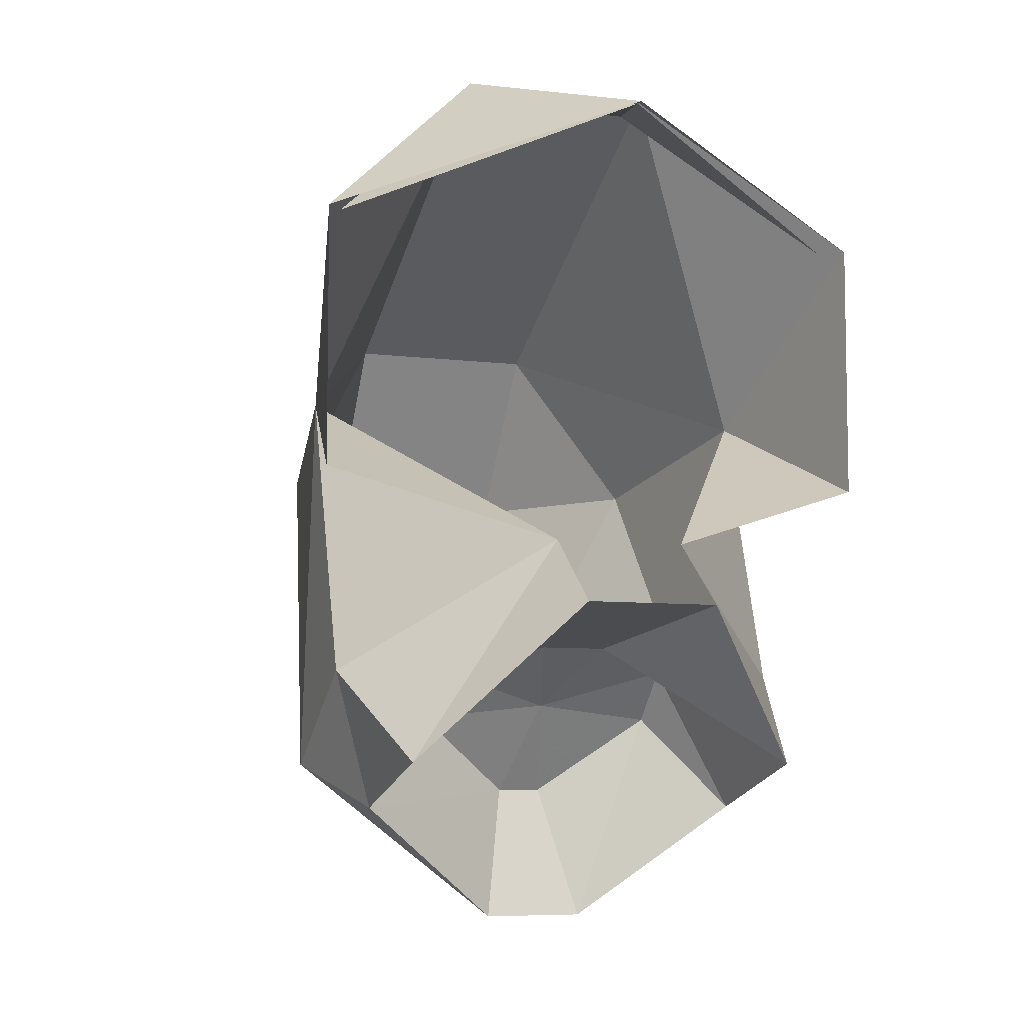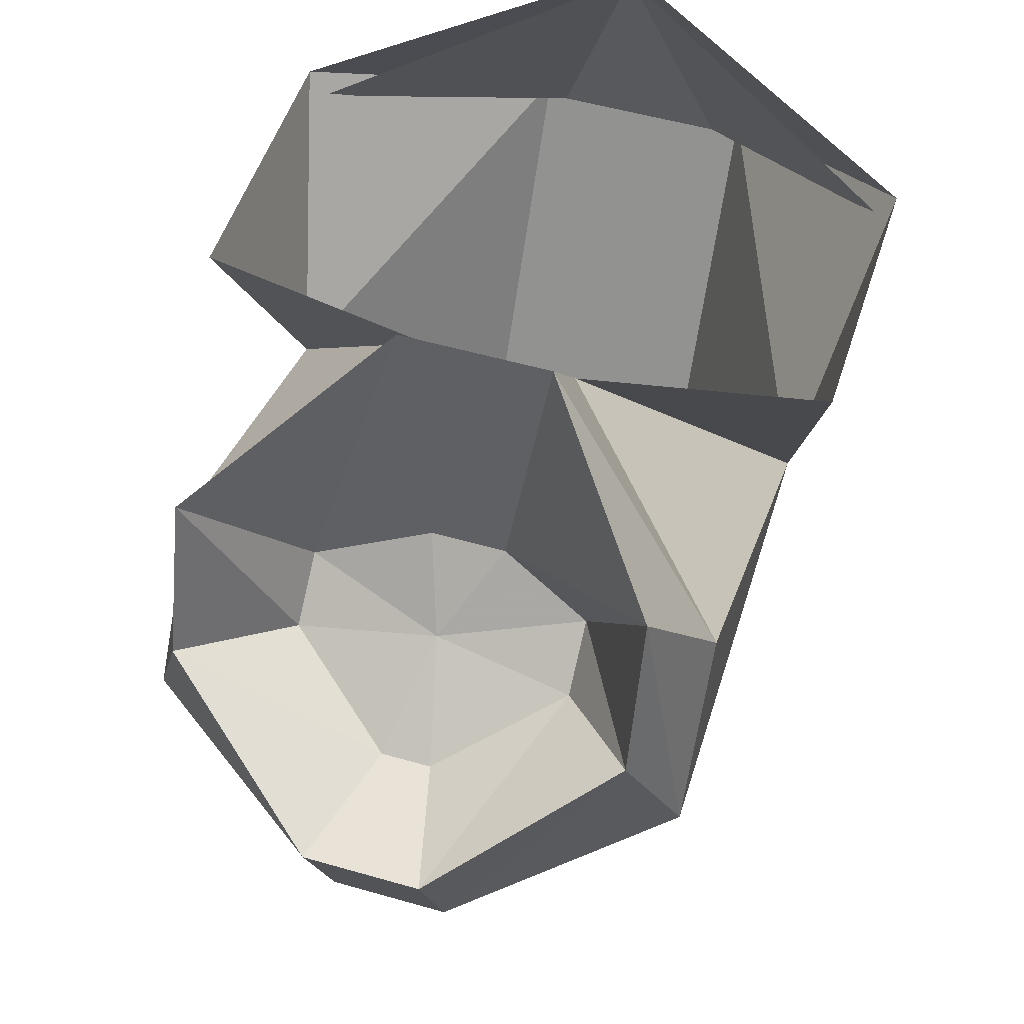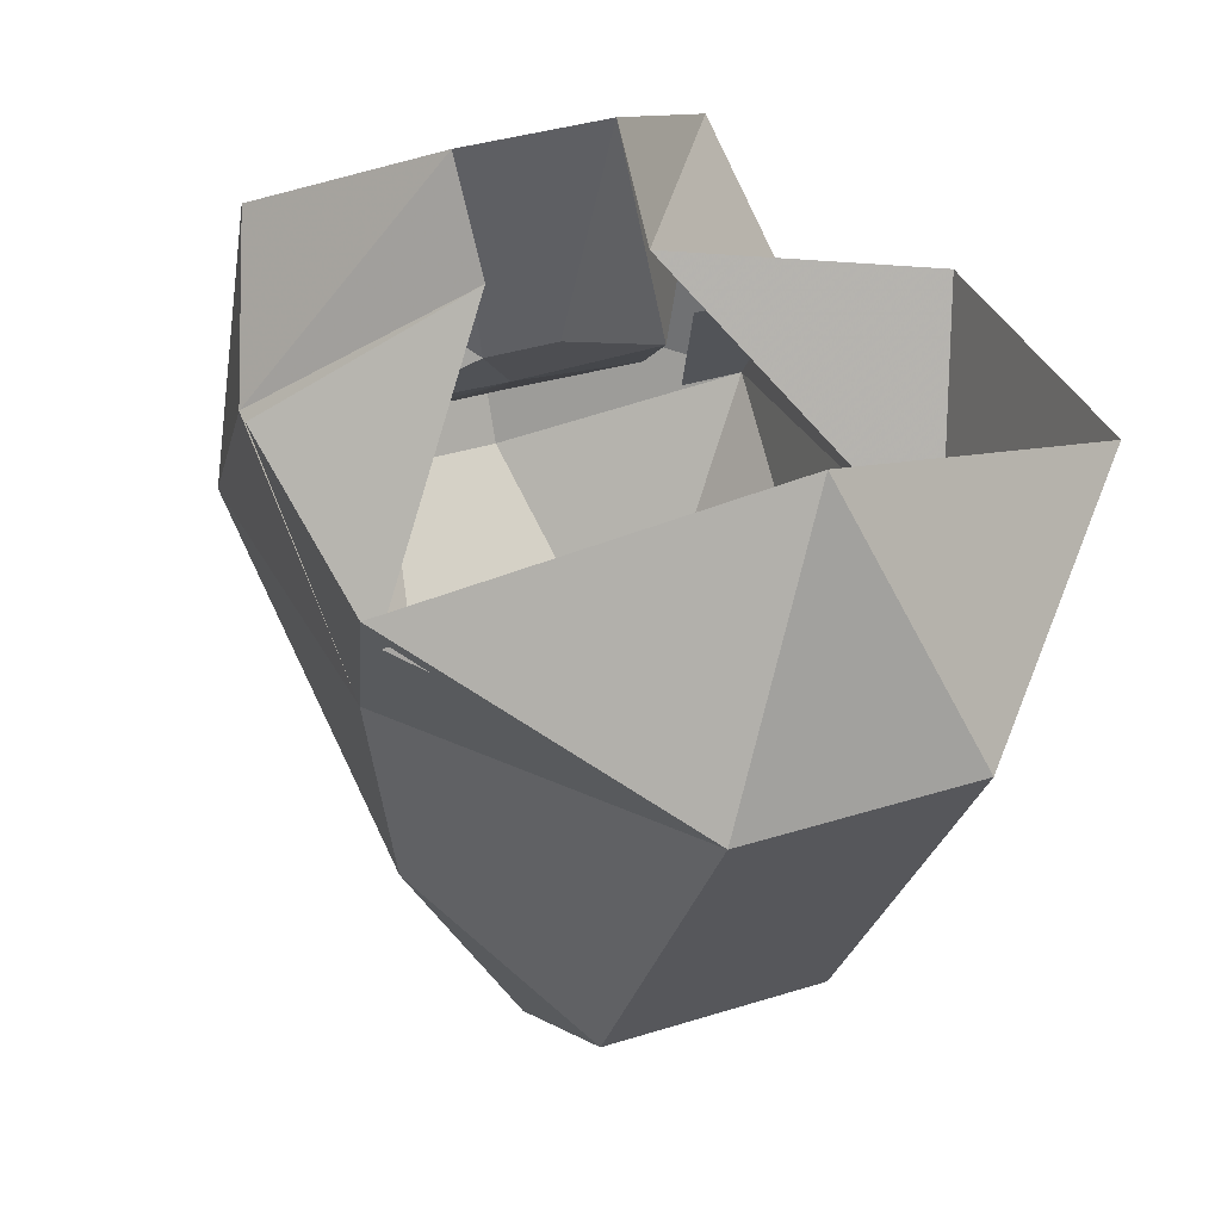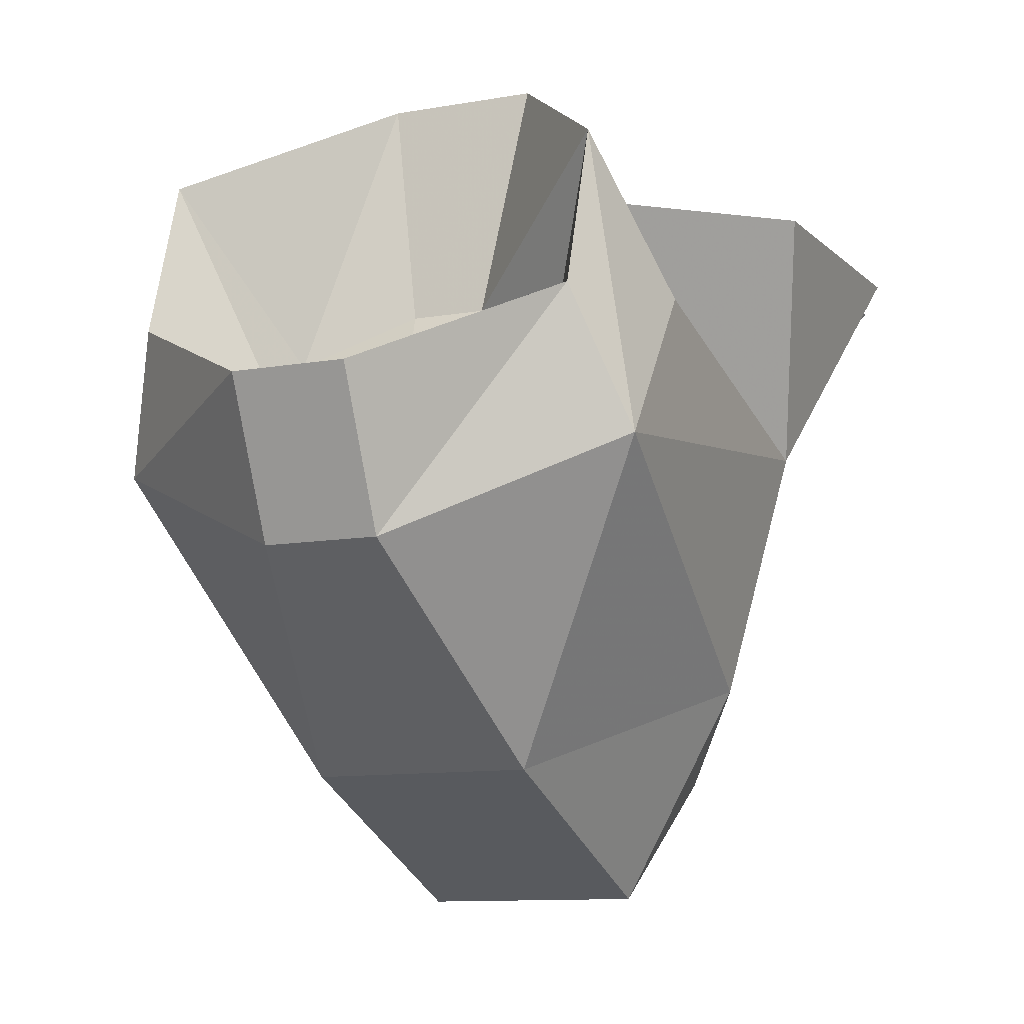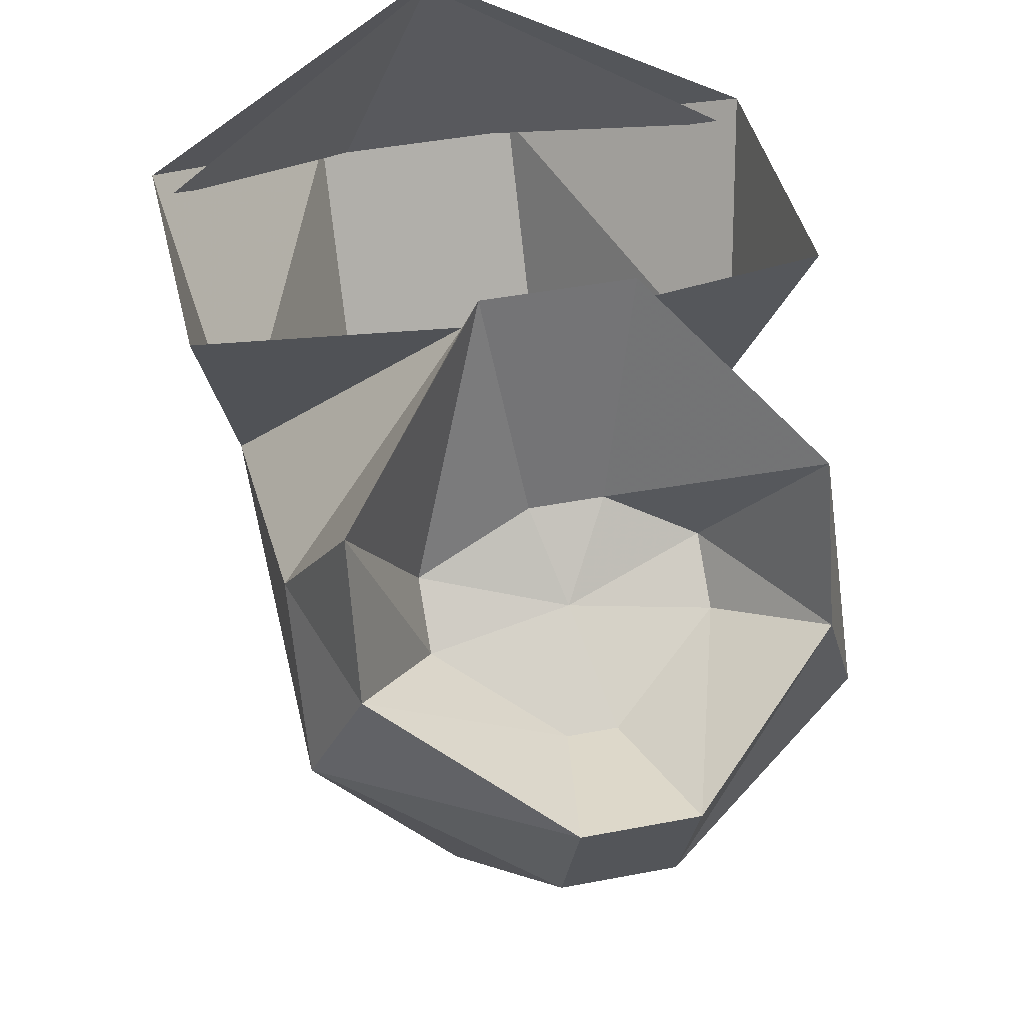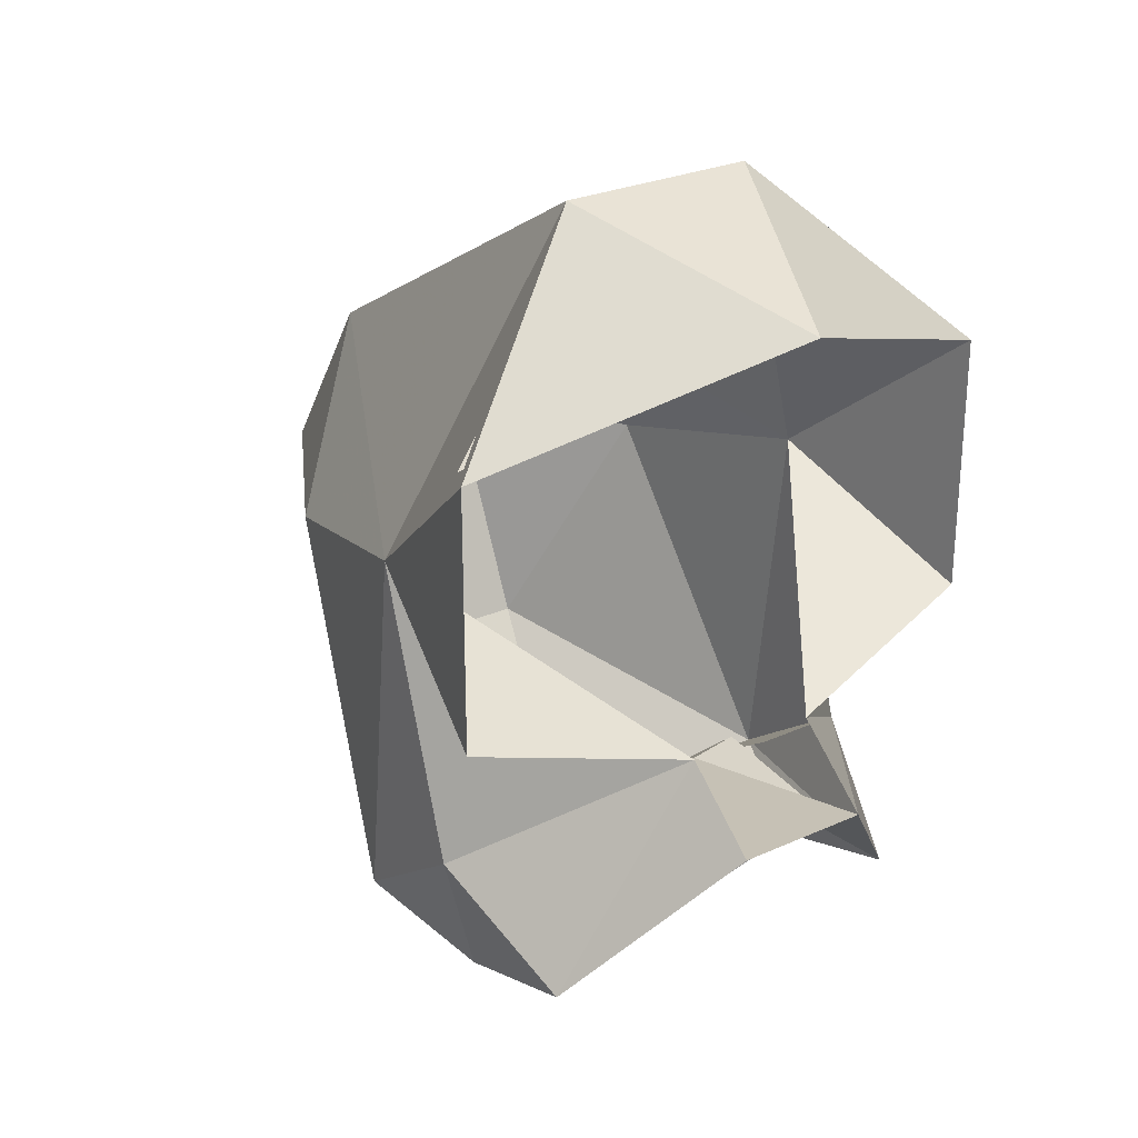
<metadata>
{"format":"obj","ext":"obj","renderer":"f3d","projection":"perspective","resolution":1024,"background":"white","views":[{"elev":-7.0,"azim":159.5,"up":"+Z"},{"elev":51.3,"azim":-162.5,"up":"+Y"},{"elev":36.6,"azim":-22.3,"up":"+Y"},{"elev":-10.2,"azim":-155.1,"up":"+Y"},{"elev":42.8,"azim":167.0,"up":"+Y"},{"elev":26.9,"azim":144.9,"up":"+Z"}]}
</metadata>
<code>
v 0 0.6172 0.5781
v 0.1328 0.2344 0.6797
v -0.1328 0.2344 0.6797
v -0.4766 0.3906 0.3984
v 0.4766 0.3906 0.3984
v 0.5 0.4375 -0.05469
v 0.5 0.4375 0.3984
v 0.4219 0.07812 0.1094
v 0.1016 0.4922 -0.1719
v 0.4219 0.2344 -0.3906
v 0.3516 0.4609 -0.5547
v 0.1016 0.6328 -0.2891
v 0.2188 0.1953 -0.3828
v 0.03906 0.2656 -0.3438
v -0.1328 0.6328 -0.2891
v -0.07812 0.2656 -0.3438
v -0.3516 0.4609 -0.5547
v -0.4219 0.2344 -0.3906
v -0.1328 0.4922 -0.1719
v -0.4219 0.07812 0.1094
v -0.5 0.4375 -0.05469
v -0.5 0.4375 0.3984
v -0.1719 0.2344 0.7109
v 0 0.6328 0.5781
v 0.1719 0.2344 0.7109
v 0.1719 -0.4375 0.3203
v 0.3516 -0.3125 0.01562
v 0.4219 0 -0.5547
v 0.2656 0.2344 -0.3906
v 0.3203 0 -0.5547
v -0.1016 -0.1562 -0.7344
v 0.07812 -0.1562 -0.7344
v 0.1719 -0.4609 -0.3906
v -0.1719 -0.4609 -0.3906
v -0.4219 0 -0.5547
v -0.3516 0.2109 -0.6328
v -0.1016 0.07812 -0.8359
v 0.07812 0.07812 -0.8359
v 0.1719 -0.6406 0.01562
v -0.1719 -0.6406 0.01562
v -0.3516 -0.3125 0.01562
v -0.3203 0 -0.5547
v -0.2656 0.2344 -0.3906
v -0.1719 -0.4375 0.3203
v 0.3516 0.2109 -0.6328
v 0.2188 0.1172 -0.4688
v 0 0.1484 -0.4453
v -0.2188 0.1953 -0.3828
v -0.03906 0.03125 -0.6016
v 0.03906 0.03125 -0.6016
v -0.2188 0.1172 -0.4688
f 1 2 3
f 1 3 4
f 5 2 1
f 6 7 8
f 6 8 9
f 9 8 10
f 9 10 11
f 9 11 12
f 15 17 18
f 15 18 19
f 19 18 20
f 19 20 21
f 21 20 22
f 22 20 23
f 22 23 24
f 24 23 25
f 24 25 7
f 7 25 8
f 8 25 26
f 8 26 27
f 8 27 28
f 8 28 10
f 10 28 29
f 29 28 30
f 31 32 33
f 31 33 34
f 31 34 35
f 31 35 36
f 31 36 37
f 31 37 32
f 32 37 38
f 32 38 28
f 32 28 33
f 33 28 27
f 33 27 39
f 33 39 34
f 34 39 40
f 34 40 41
f 34 41 35
f 35 41 20
f 35 20 18
f 35 18 42
f 42 18 43
f 26 44 40
f 26 40 39
f 26 39 27
f 44 26 25
f 44 25 23
f 44 23 20
f 44 20 41
f 44 41 40
f 38 45 28
f 28 45 10
f 10 45 11
f 17 36 35
f 17 35 18
f 12 11 13
f 12 13 14
f 12 14 15
f 15 14 16
f 15 16 17
f 11 45 46
f 11 46 13
f 16 48 17
f 17 48 36
f 38 37 49
f 38 49 50
f 38 50 45
f 45 50 46
f 48 51 36
f 36 51 37
f 37 51 49
f 13 46 47
f 13 47 14
f 14 47 16
f 16 47 48
f 46 50 47
f 47 50 49
f 47 49 51
f 47 51 48

</code>
